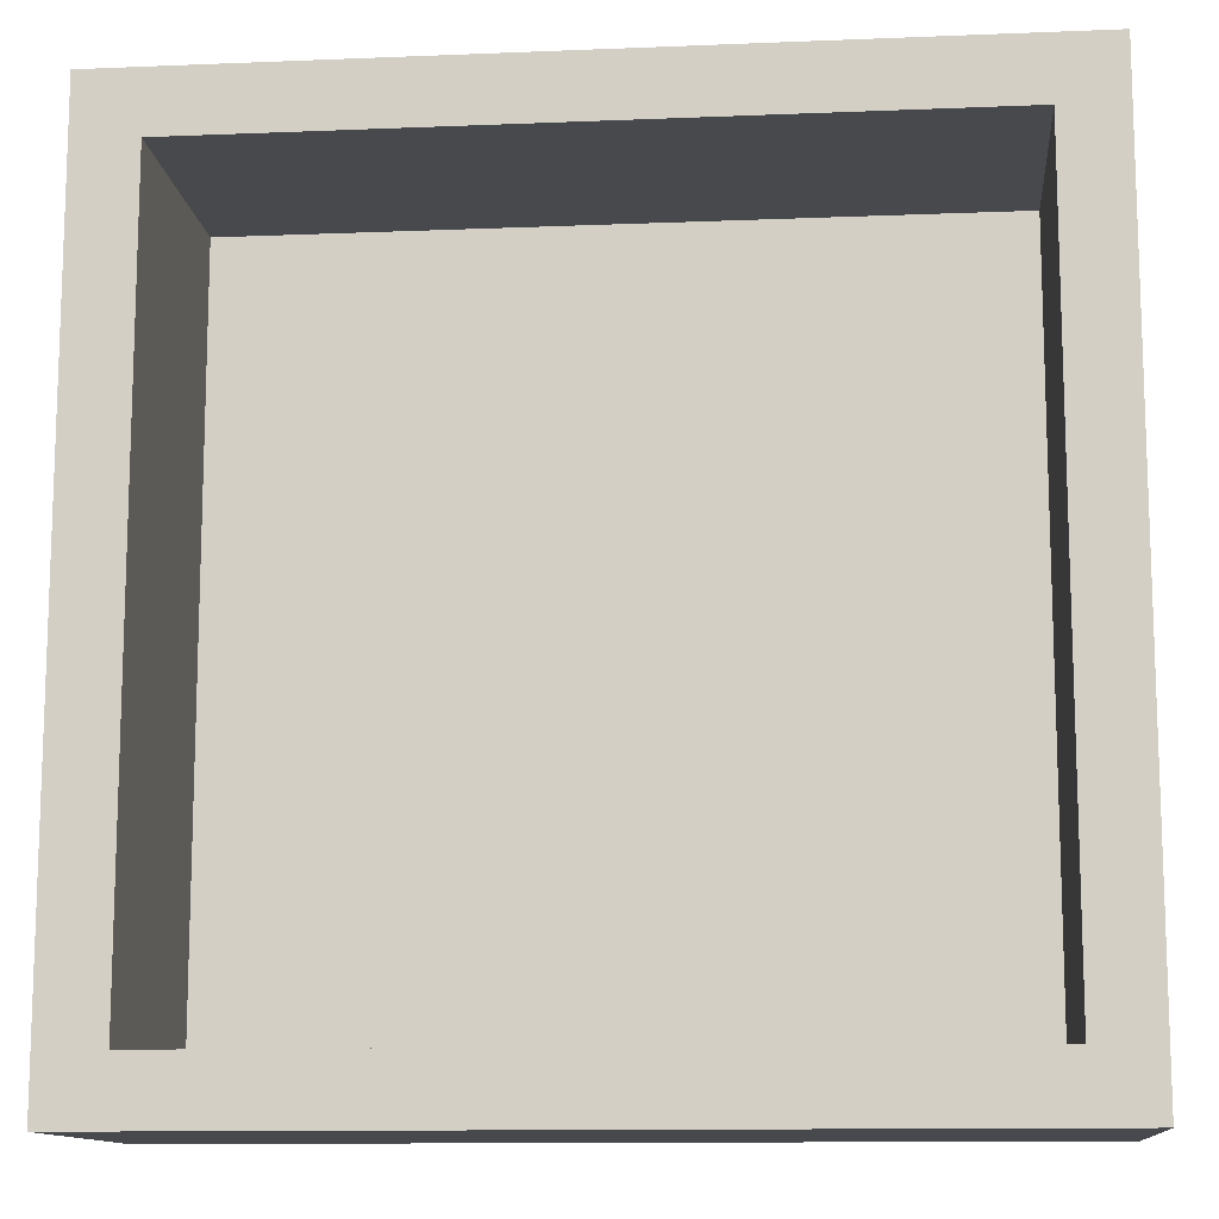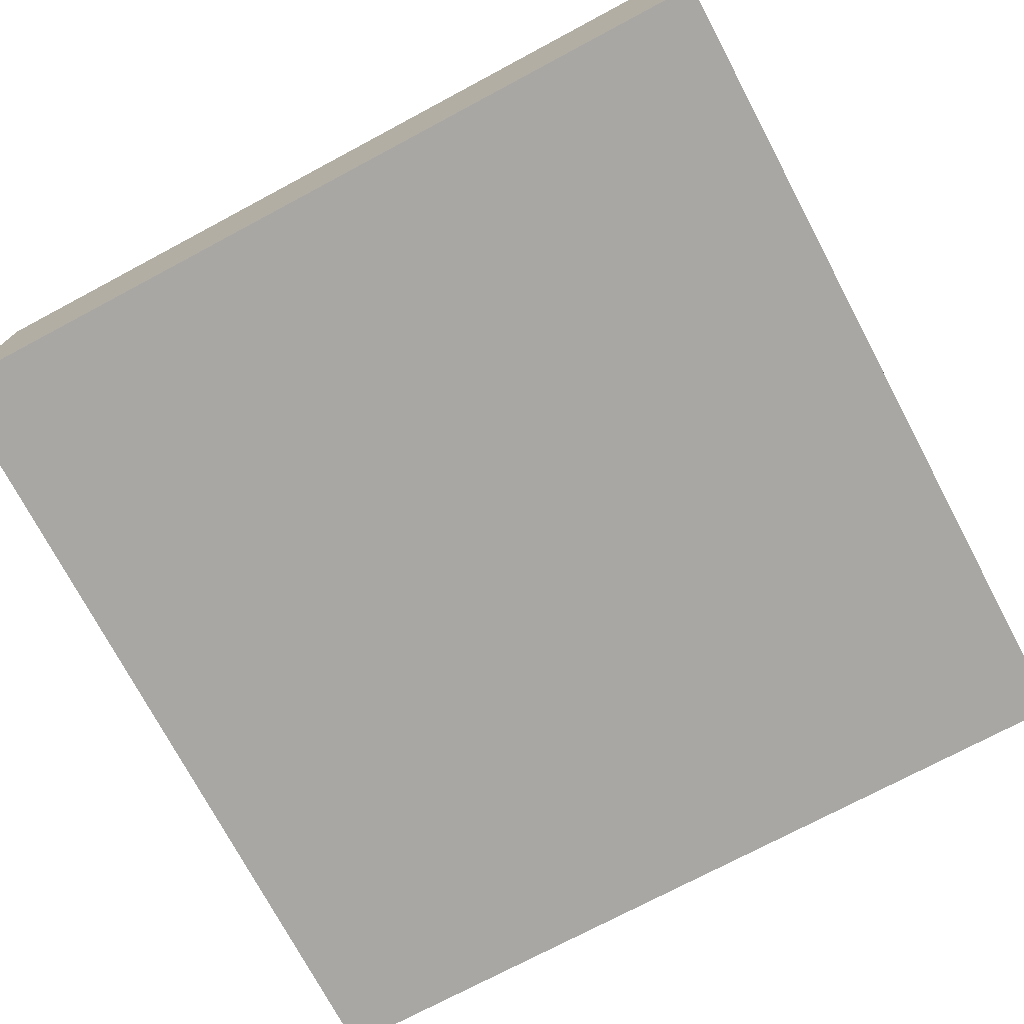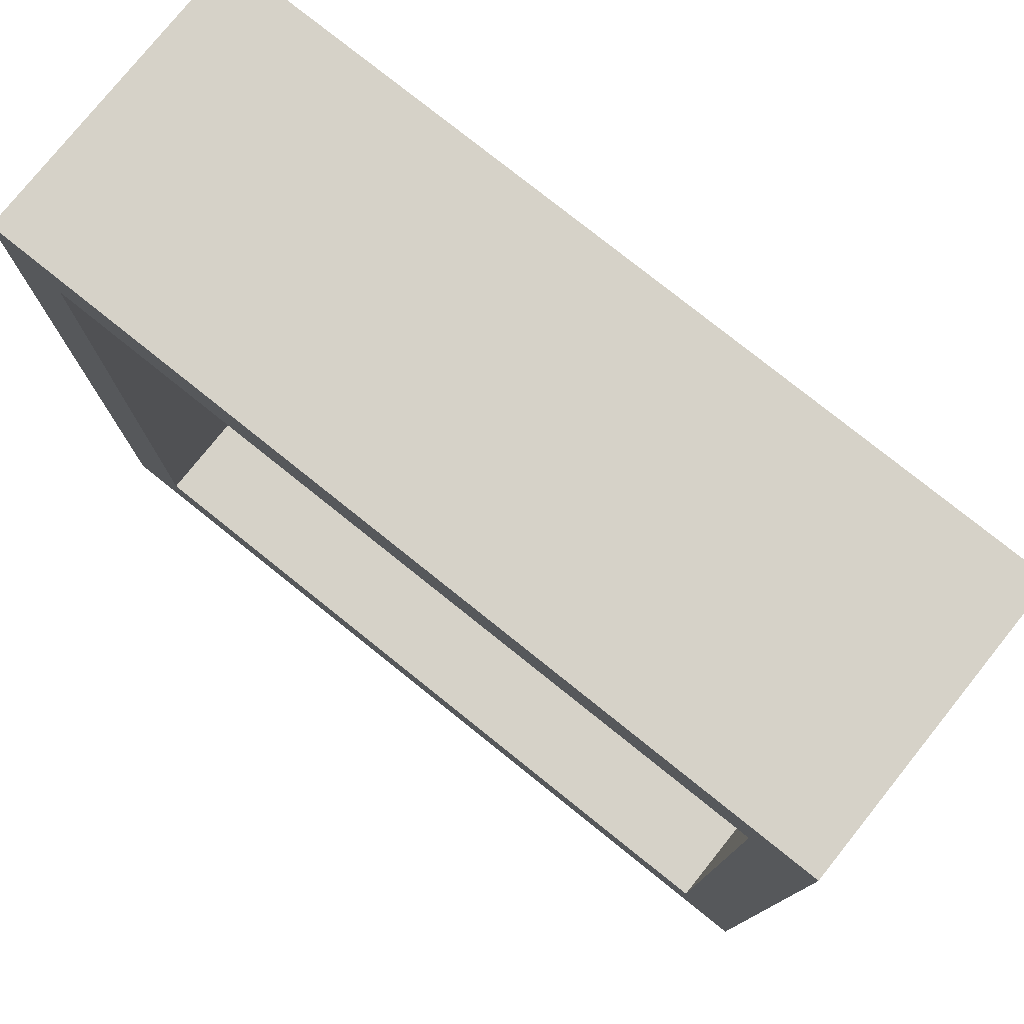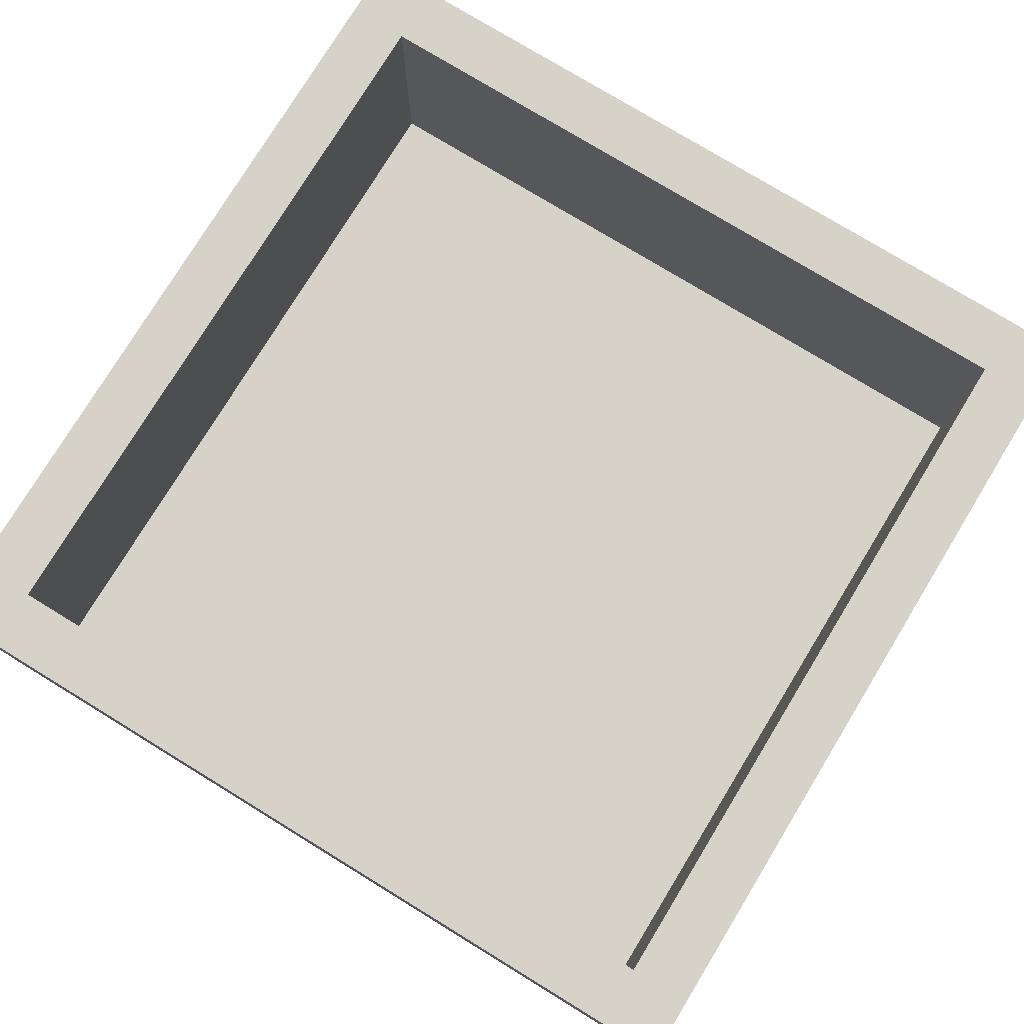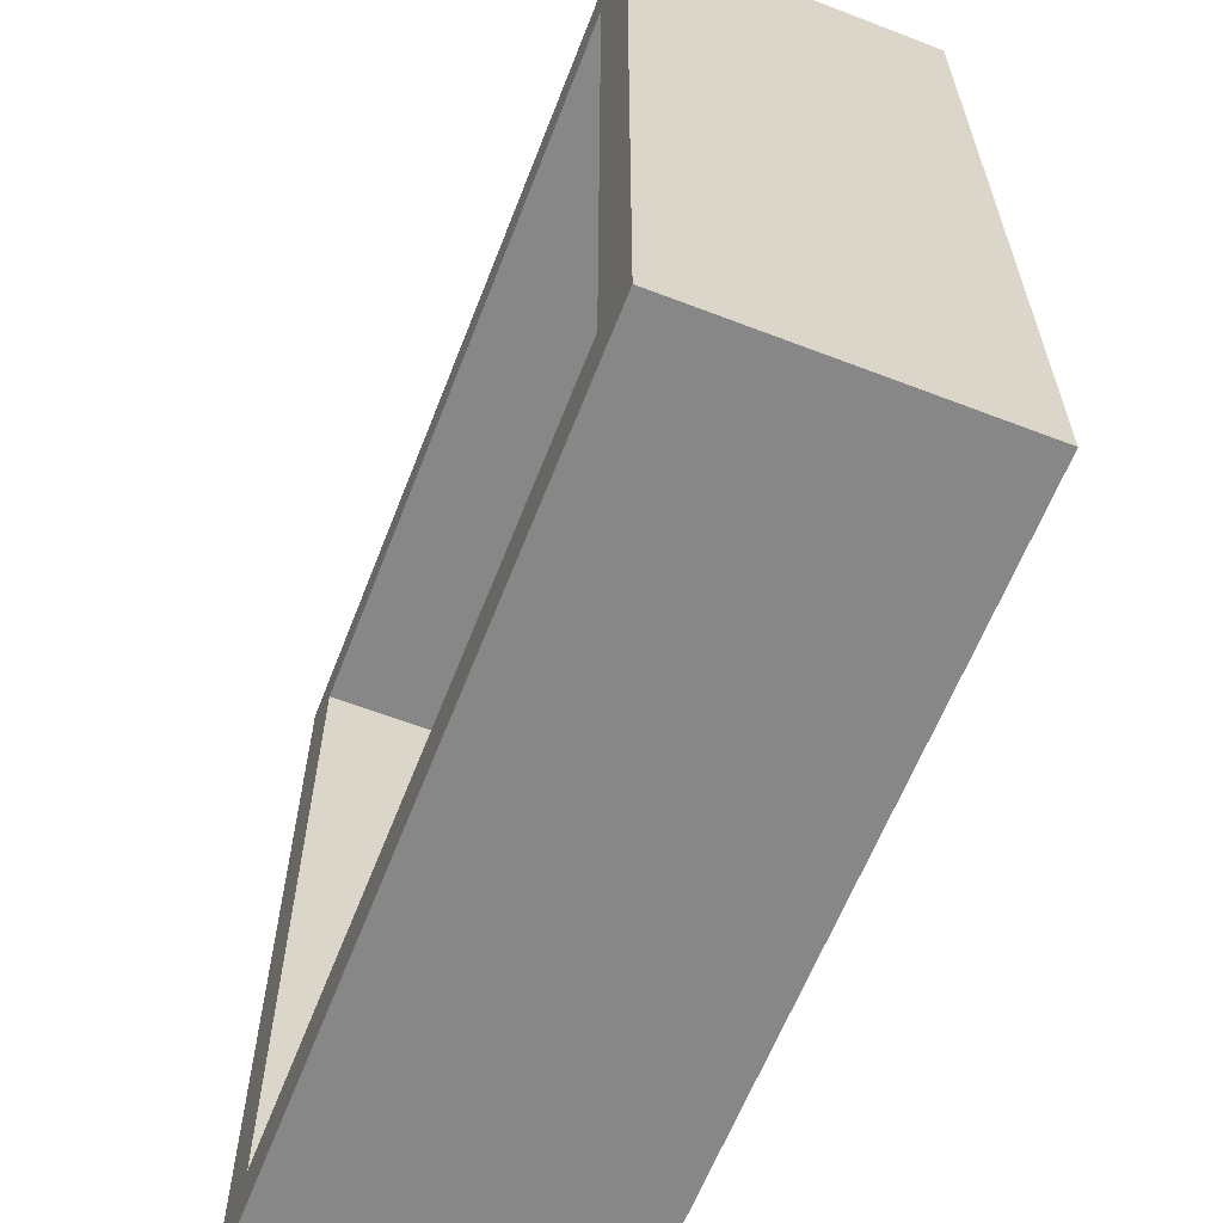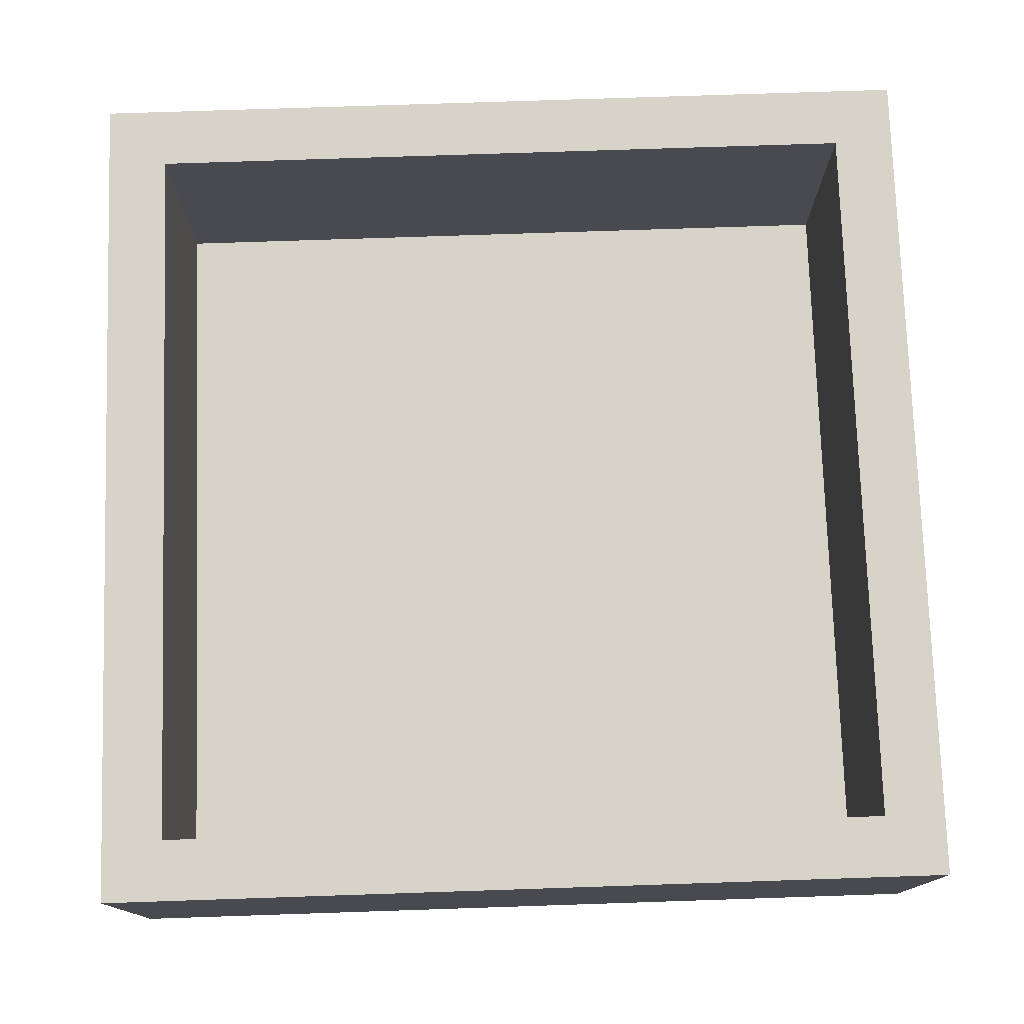
<metadata>
{"format":"obj","ext":"obj","renderer":"f3d","projection":"perspective","resolution":1024,"background":"white","views":[{"elev":-12.1,"azim":5.5,"up":"+Y"},{"elev":-74.6,"azim":-62.0,"up":"+Z"},{"elev":77.7,"azim":38.7,"up":"+Y"},{"elev":77.5,"azim":-148.6,"up":"+Z"},{"elev":-62.3,"azim":68.7,"up":"+Y"},{"elev":76.4,"azim":88.1,"up":"+Z"}]}
</metadata>
<code>
v -0.841 -1.75 -0.25
v -1.056 1.75 -0.25
v -1.5 -0.7228 0
v 1.5 0.7895 0.4
v -0.5393 1.5 0.5861
v -1.5 -0.7265 0.4
v -1.75 1.074 -0.25
v 1.5 0.8398 0
v -1.75 -0.6531 -0.25
v -1.5 0.5718 1
v 0.9198 -0.5684 0
v -0.8249 0.7834 0
v -0.4289 -0.805 0
v -0.2579 -1.5 1
v 1.75 0.7507 -0.25
v 0.493 1.5 0.431
v 1.032 1.75 0.3729
v 0.3669 -1.5 0
v 1.75 -1.094 -0.25
v 1.5 0.2776 1
v -1.5 0.2654 0
v -1.5 -0.3639 1
v -0.8954 -1.086 -0.25
v -0.637 1.5 1
v -0.8033 -1.5 0
v -1.5 0.9593 0.5
v 0.9407 -1.75 -0.25
v -1.5 1.5 0
v -1.75 0.5427 0.3646
v -0.8839 -0.1001 -0.25
v 0.6641 1.5 0
v 0.844 1.115 -0.25
v 1.159 -1.75 0.5
v -0.04735 -0.5162 -0.25
v 1.75 -1.75 -0.25
v -1.75 1.75 -0.25
v 0.1431 -0.2939 0
v -1.75 -1.75 -0.25
v -1.75 -0.8094 1
v -1.75 -1.75 1
v 0.8503 -0.8422 -0.25
v -0.03783 -1.75 -0.25
v 1.75 1.75 1
v -1.75 1.181 0.3729
v -1.75 0.2573 -0.25
v 1.75 -1.75 1
v -0.2881 1.5 0
v -1.75 -1.032 0.367
v 0.1367 1.75 0.3682
v 1.5 -1.5 1
v 0.9758 -1.5 0.5
v -0.04724 0.6584 0
v 0.78 0.339 0
v 1.75 1.75 -0.25
v -1.75 0.08854 1
v 1.5 -0.07774 0
v 1.5 -0.6765 0.6
v -0.9173 0.8812 -0.25
v -0.8598 1.75 0.2697
v -1.75 1.75 1
v -0.03664 0.5436 -0.25
v 1.75 0.8726 0.375
v 0.8517 0.1626 -0.25
v -0.8001 -1.75 0.375
v 0.7437 1.75 -0.25
v -1.75 -0.2677 0.3719
v 1.75 -0.8007 1
v -0.1637 1.75 -0.25
v 1.5 -1.5 0
v 1.5 -0.5105 1
v -1.75 0.939 1
v 1.75 0.1128 1
v -1.5 -1.5 1
v -0.5439 1.75 1
v -0.7967 -1.75 1
v 0.6768 1.75 1
v -1.5 -1.5 0
v 0.1583 1.5 1
v -0.693 -0.01908 0
v 1.054 -1.75 1
v -1.5 1.5 1
v 1.75 0.9026 1
v 1.75 -0.2352 -0.25
v 1.5 1.5 1
v 0.2246 -1.75 1
v 1.75 -1.126 0.25
v 1.5 1.5 0
v 0.6439 -1.5 1
f 36 2 7
f 3 13 79
f 52 79 37
f 55 71 29
f 55 10 71
f 72 70 67
f 40 39 48
f 41 19 27
f 23 9 30
f 27 42 41
f 77 25 3
f 14 25 73
f 3 79 21
f 22 6 21
f 84 16 87
f 4 56 20
f 84 4 20
f 24 81 5
f 60 74 59
f 2 59 68
f 7 58 45
f 56 8 53
f 8 56 4
f 54 15 32
f 54 62 15
f 76 43 17
f 60 44 71
f 63 83 41
f 38 9 23
f 76 49 74
f 78 16 84
f 67 46 86
f 86 83 67
f 54 17 43
f 65 54 32
f 36 59 2
f 48 39 66
f 56 11 69
f 27 85 42
f 40 38 64
f 13 37 79
f 78 84 76
f 29 71 44
f 52 37 53
f 35 86 46
f 10 26 81
f 34 41 42
f 60 71 81
f 25 14 18
f 9 48 66
f 23 34 42
f 70 72 20
f 57 20 56
f 65 49 17
f 36 7 44
f 30 34 23
f 10 81 71
f 11 37 18
f 27 35 33
f 20 57 70
f 24 78 74
f 29 44 7
f 59 74 49
f 14 73 75
f 73 77 6
f 76 17 49
f 55 29 66
f 16 78 5
f 12 52 47
f 70 50 67
f 18 69 11
f 43 84 82
f 56 53 11
f 10 55 22
f 47 28 12
f 75 64 85
f 70 57 50
f 68 65 32
f 77 73 25
f 14 88 18
f 82 20 72
f 43 76 84
f 69 51 50
f 64 42 85
f 21 79 12
f 38 48 9
f 46 80 33
f 19 83 86
f 28 81 26
f 72 67 83
f 60 59 36
f 22 21 10
f 47 31 16
f 9 66 45
f 75 85 14
f 77 3 6
f 7 45 29
f 28 26 21
f 80 88 85
f 15 62 83
f 25 18 13
f 63 34 61
f 32 63 61
f 43 62 54
f 19 41 83
f 58 7 2
f 30 61 34
f 40 73 39
f 60 81 74
f 46 50 80
f 35 27 19
f 69 50 57
f 73 6 22
f 84 87 4
f 37 11 53
f 47 16 5
f 49 68 59
f 54 65 17
f 53 31 52
f 18 51 69
f 1 64 38
f 76 74 78
f 87 31 8
f 35 19 86
f 82 72 62
f 46 67 50
f 58 30 45
f 34 63 41
f 32 61 68
f 61 58 68
f 31 87 16
f 51 18 88
f 1 23 42
f 46 33 35
f 3 21 6
f 21 12 28
f 40 75 73
f 52 12 79
f 87 8 4
f 28 5 81
f 28 47 5
f 40 64 75
f 22 39 73
f 31 47 52
f 56 69 57
f 68 58 2
f 88 14 85
f 61 30 58
f 83 63 15
f 88 50 51
f 63 32 15
f 36 44 60
f 33 85 27
f 13 3 25
f 68 49 65
f 1 42 64
f 40 48 38
f 38 23 1
f 24 74 81
f 20 82 84
f 9 45 30
f 43 82 62
f 26 10 21
f 80 85 33
f 24 5 78
f 55 66 39
f 88 80 50
f 13 18 37
f 62 72 83
f 53 8 31
f 66 29 45
f 39 22 55

</code>
